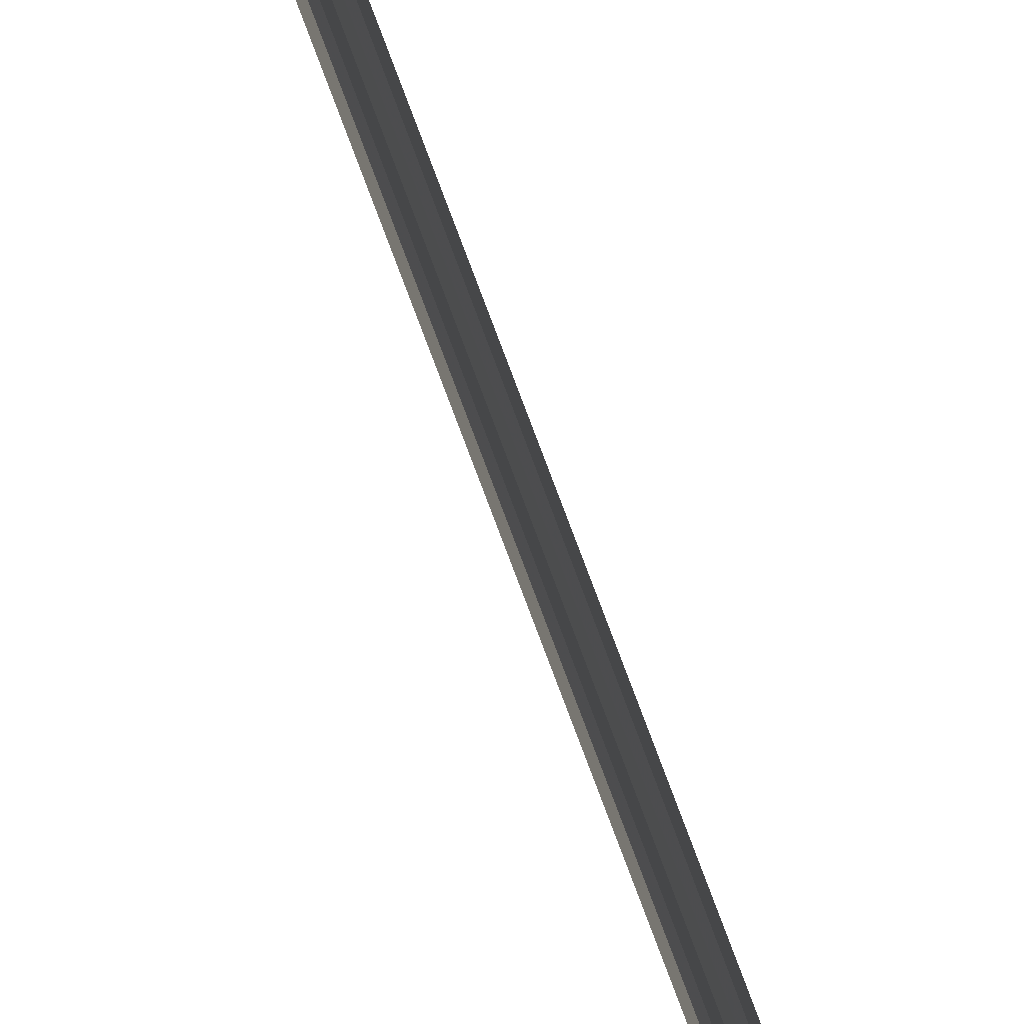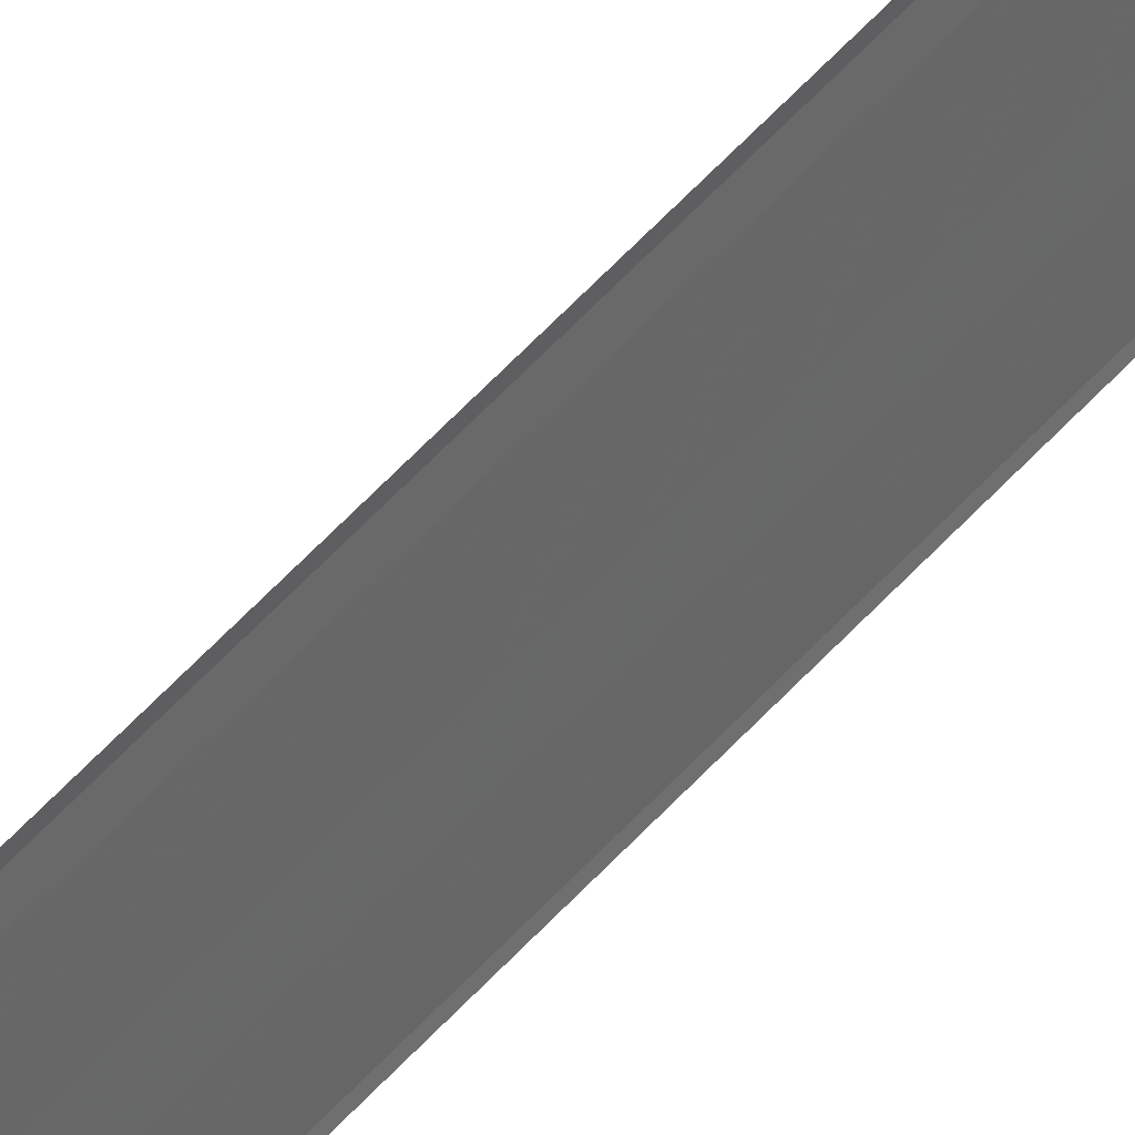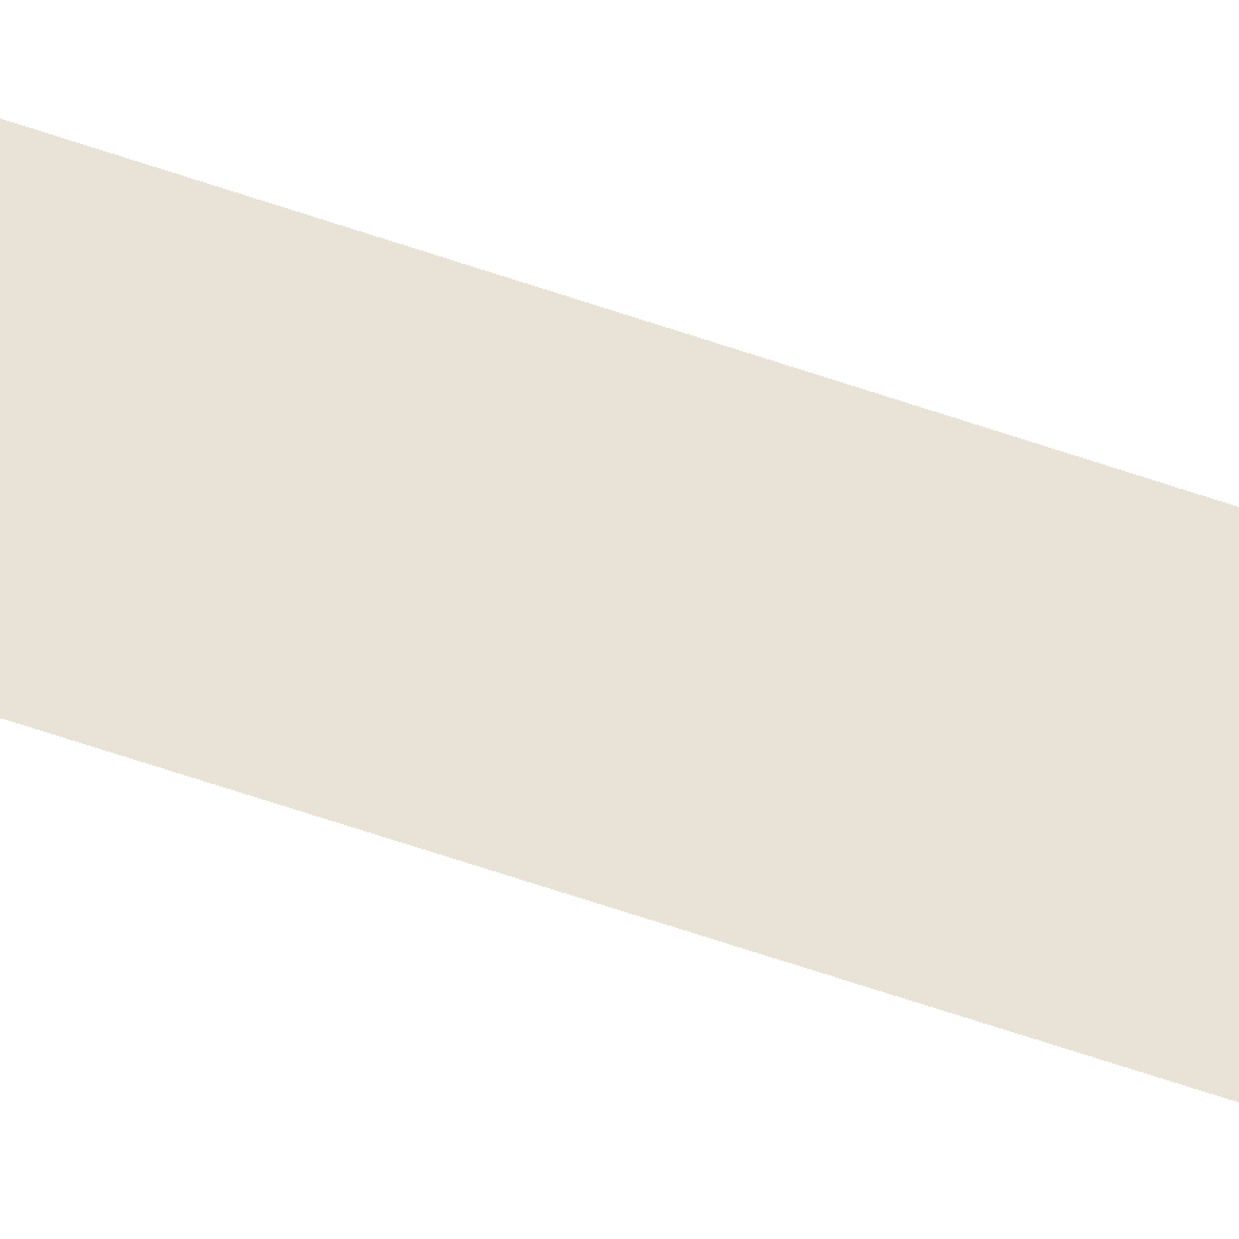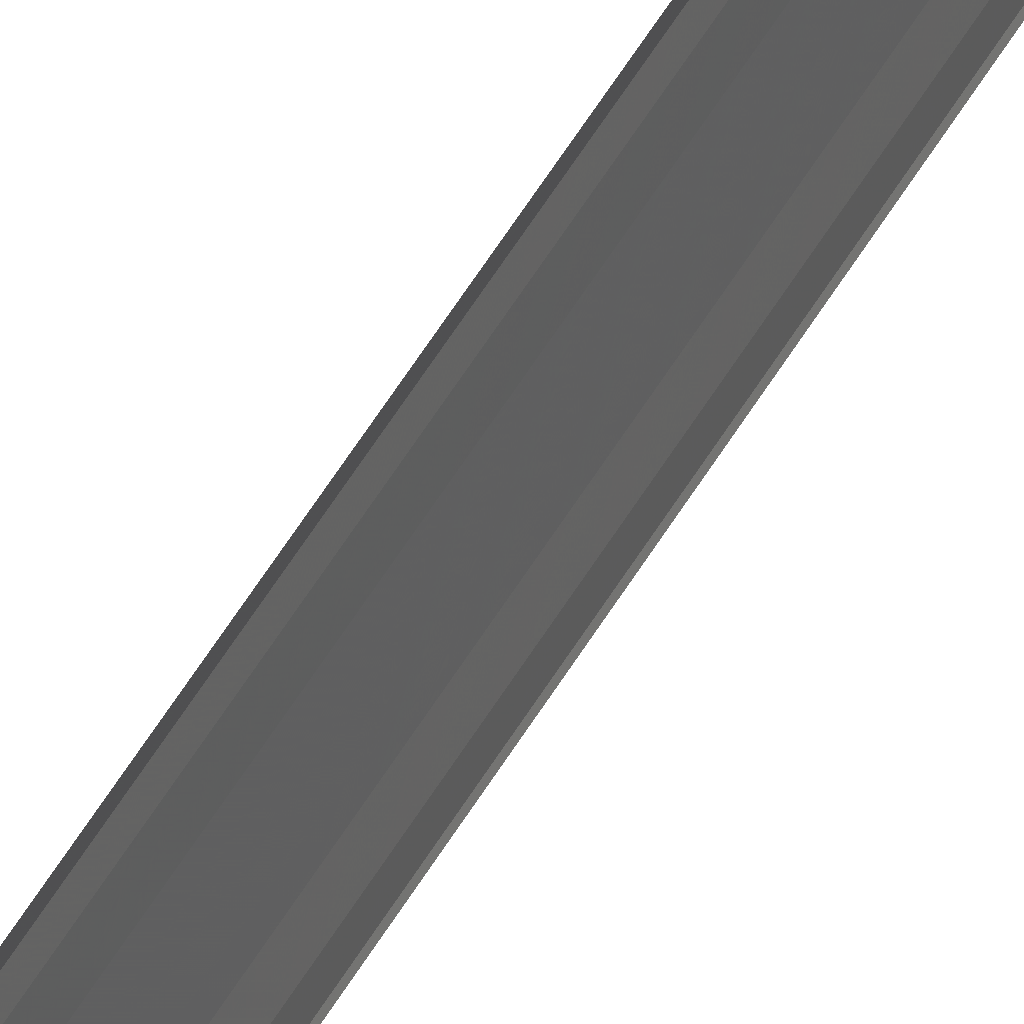
<metadata>
{"format":"obj","ext":"obj","renderer":"f3d","projection":"perspective","resolution":1024,"background":"white","views":[{"elev":75.7,"azim":159.6,"up":"+Z"},{"elev":39.9,"azim":-146.1,"up":"+Z"},{"elev":-45.1,"azim":66.3,"up":"+Z"},{"elev":41.8,"azim":25.2,"up":"+Z"}]}
</metadata>
<code>
o 21467
v 2228 1865 7.07
v 2228 1865 7.07
v 2228 1865 7.07
v 2228 1865 7.07
v 2228 1865 7.07
v 2228 1865 7.07
v 2228 1865 7.07
v 2228 1865 7.071
v 2228 1865 7.071
v 2228 1865 7.071
v 2228 1865 7.072
v 2228 1865 7.072
v 2228 1865 7.072
v 2228 1865 7.072
v 2228 1865 7.072
v 2228 1865 7.073
v 2228 1865 7.073
v 2228 1865 7.073
v 2228 1865 7.074
v 2228 1865 7.074
v 2228 1865 7.073
v 2228 1865 7.073
v 2228 1865 7.07
v 2228 1865 7.07
v 2228 1865 7.07
v 2228 1865 7.07
v 2228 1865 7.07
v 2228 1865 7.07
v 2228 1865 7.07
v 2228 1865 7.07
v 2228 1865 7.071
v 2228 1865 7.071
v 2228 1865 7.072
v 2228 1865 7.072
v 2228 1865 7.072
v 2228 1865 7.072
v 2228 1865 7.072
v 2228 1865 7.073
v 2228 1865 7.073
v 2228 1865 7.073
v 2228 1865 7.073
v 2228 1865 7.073
v 2228 1865 7.074
v 2228 1865 7.074
v 2228 1865 7.074
f 1 2 3
f 3 4 5
f 6 4 5
f 7 2 6
f 7 8 6
f 6 9 10
f 11 9 10
f 12 8 11
f 12 13 11
f 11 14 15
f 16 14 15
f 17 13 16
f 17 18 16
f 19 18 20
f 16 21 22
f 20 21 22
f 23 24 25
f 23 26 25
f 25 27 28
f 25 29 30
f 31 29 30
f 32 24 31
f 32 33 31
f 31 34 35
f 36 34 35
f 37 33 36
f 37 38 36
f 36 39 40
f 41 39 40
f 42 38 41
f 42 43 41
f 41 44 45

</code>
